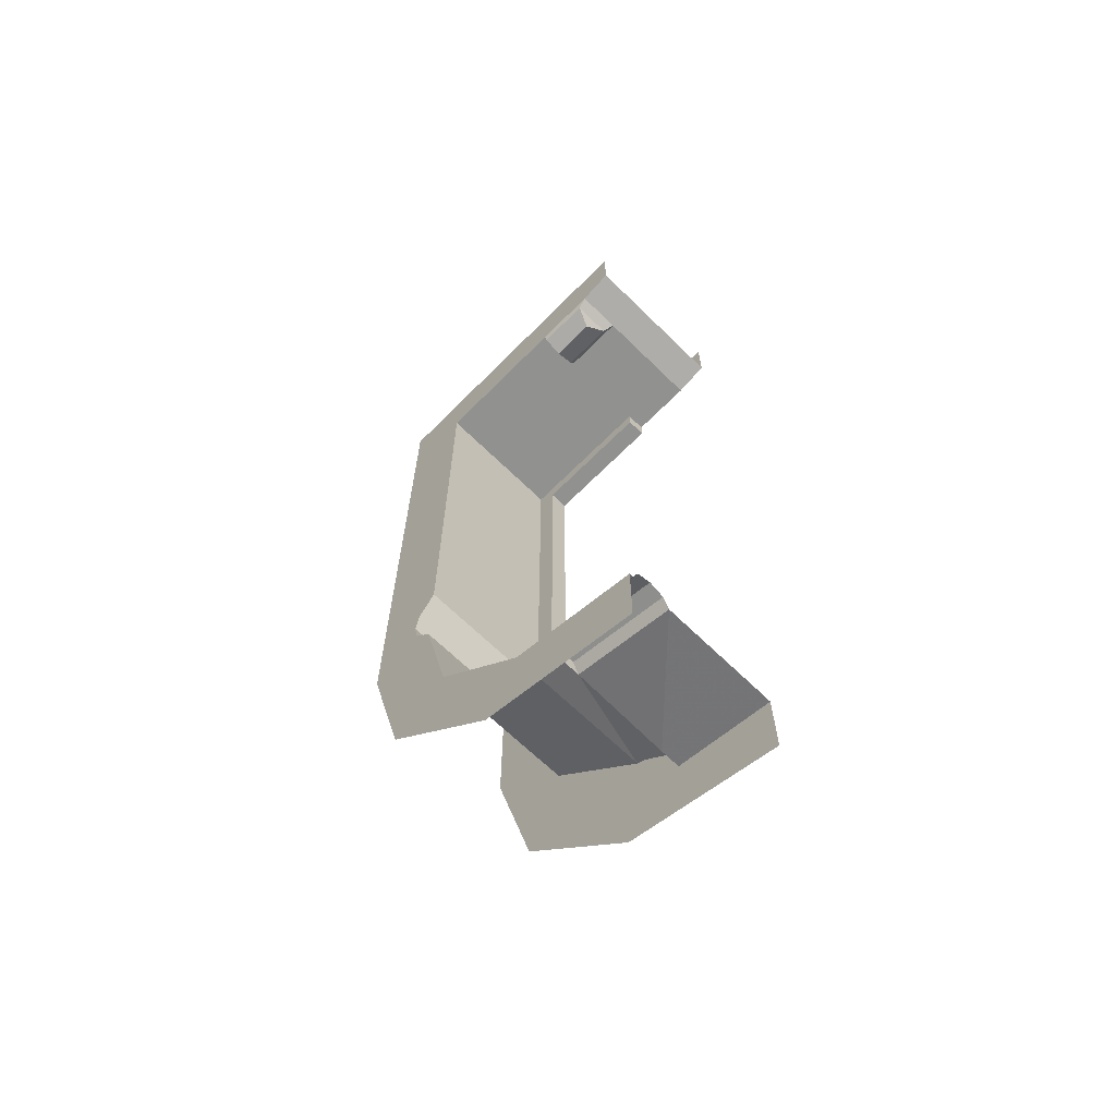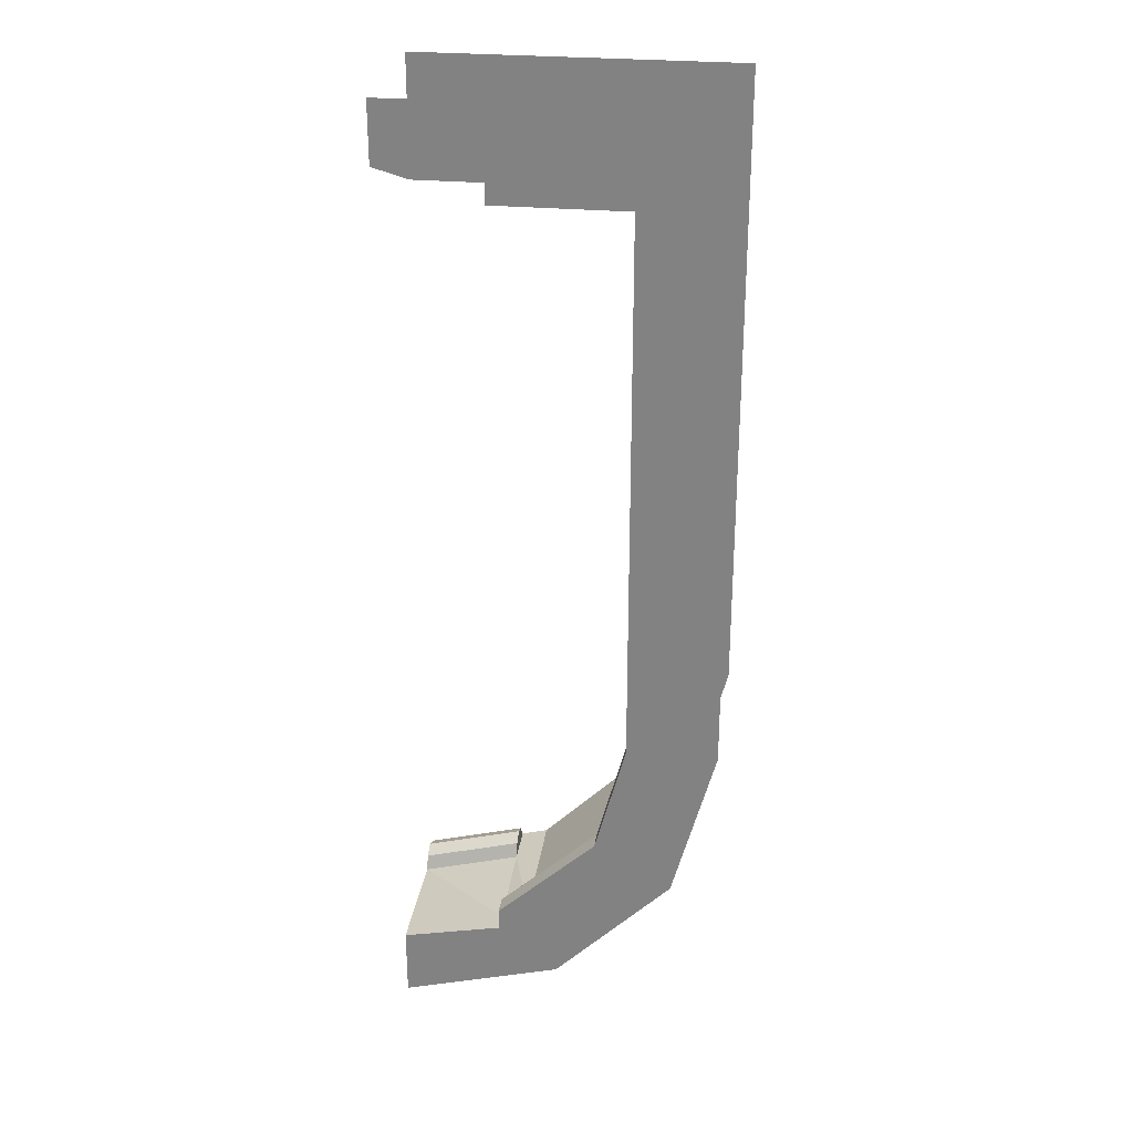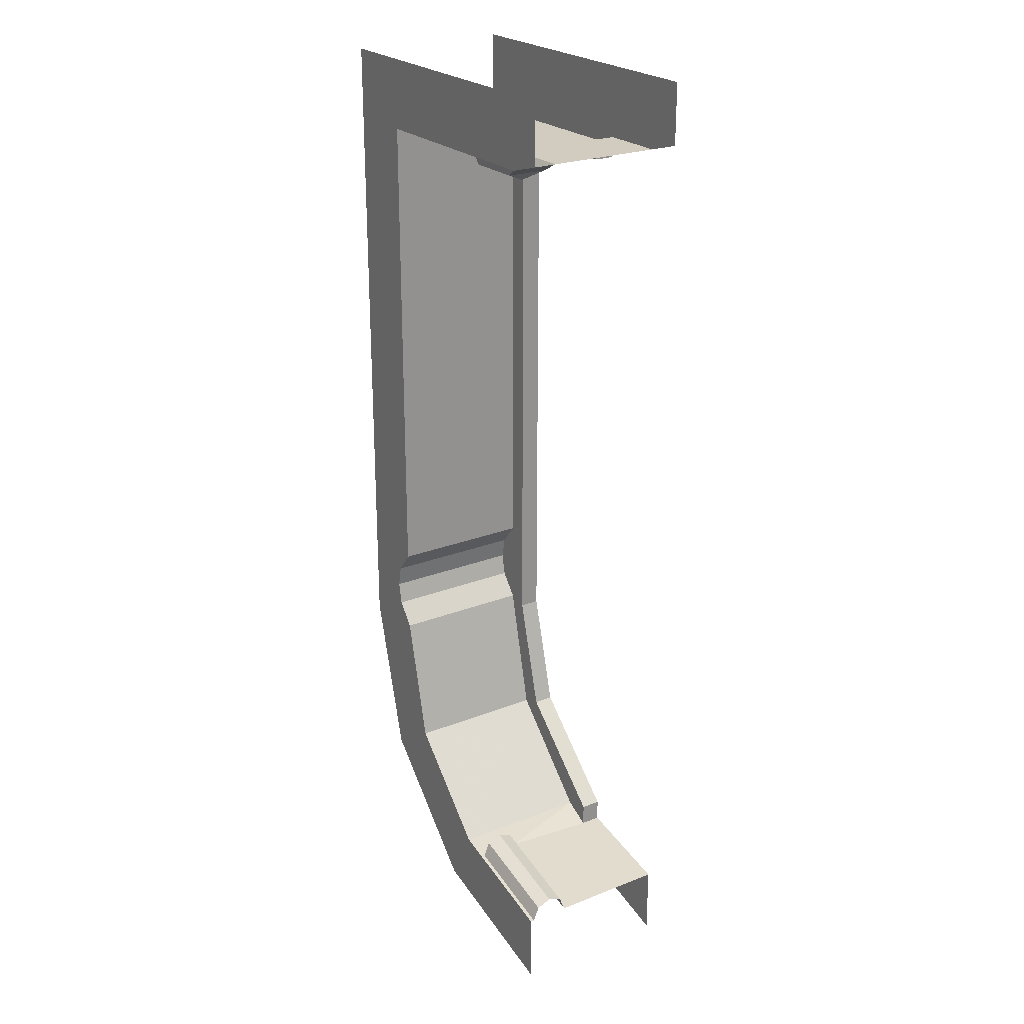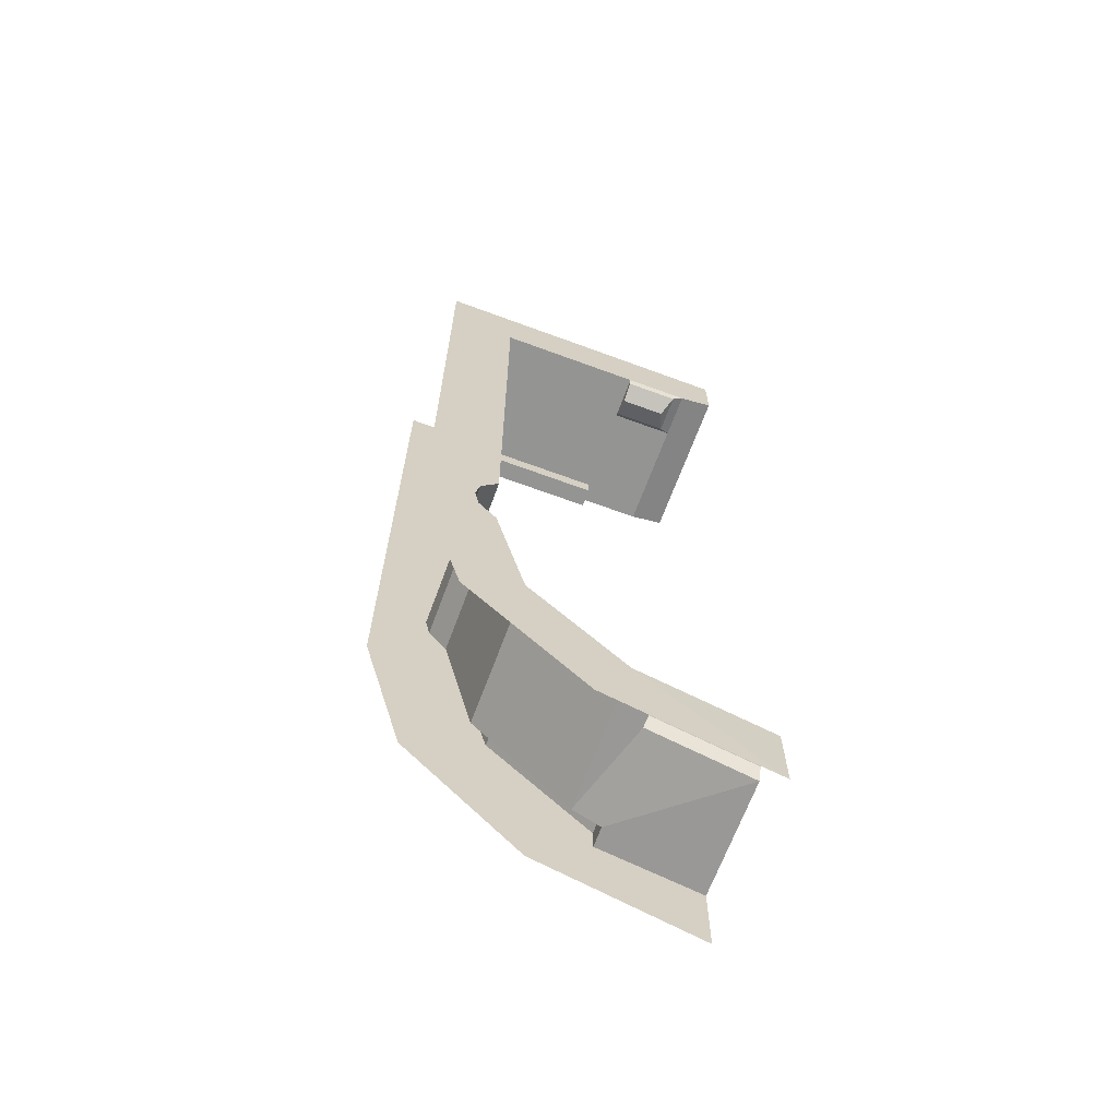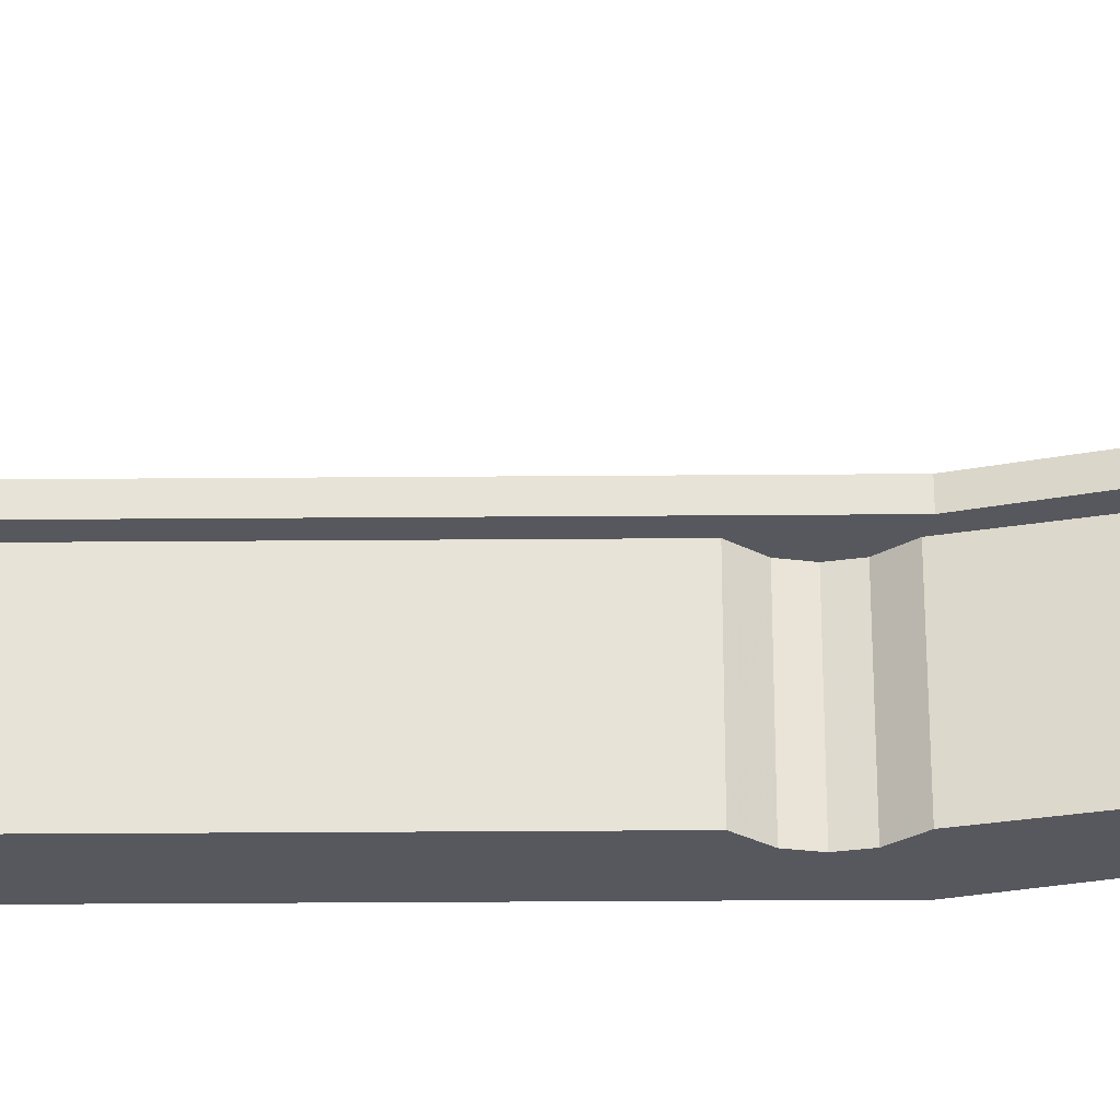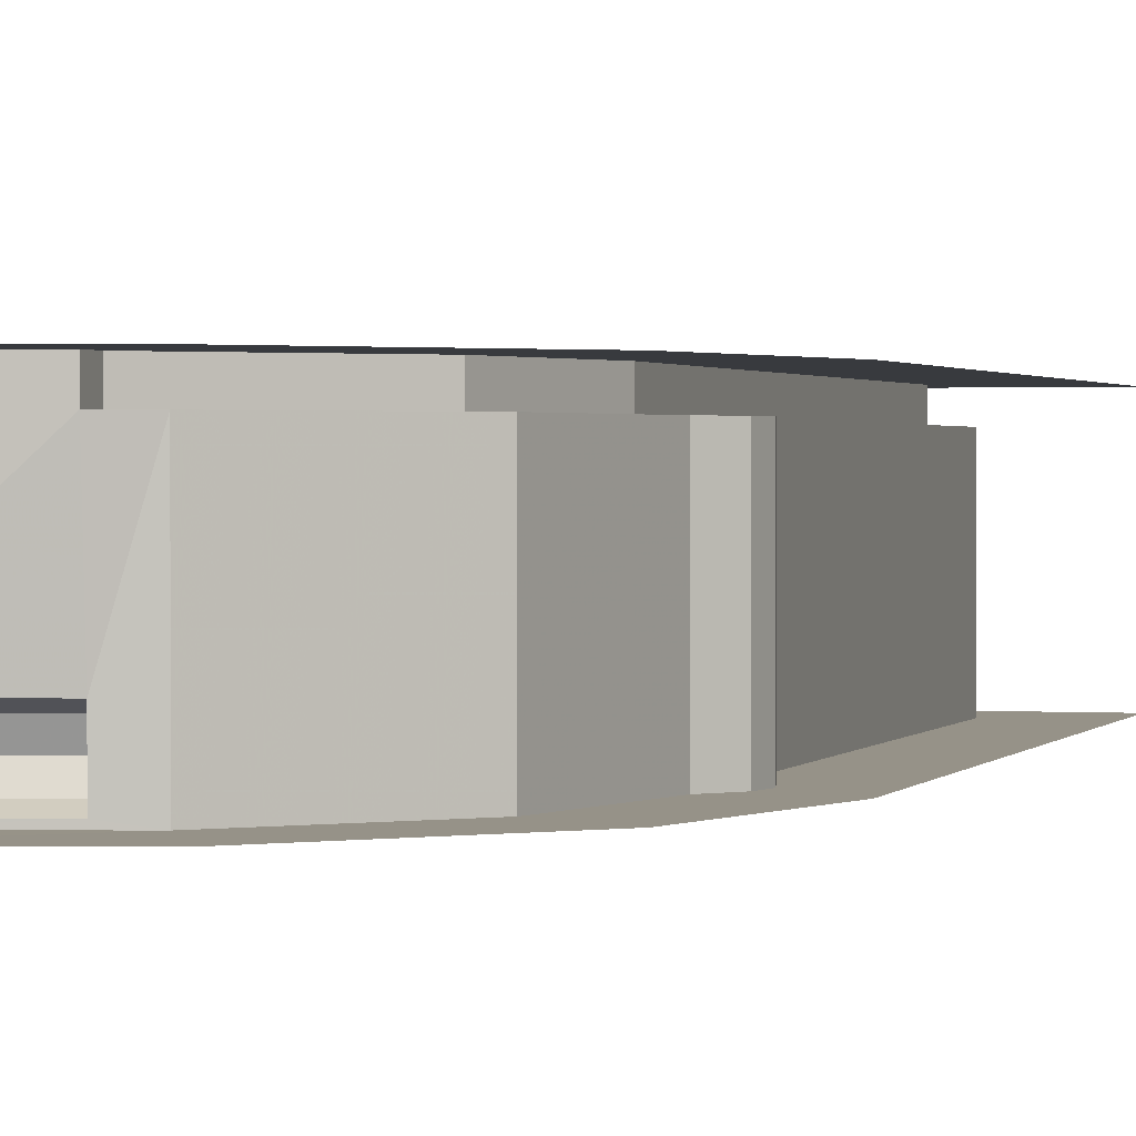
<metadata>
{"format":"obj","ext":"obj","renderer":"f3d","projection":"perspective","resolution":1024,"background":"white","views":[{"elev":-65.9,"azim":-134.6,"up":"+Y"},{"elev":28.1,"azim":7.8,"up":"+Y"},{"elev":24.0,"azim":-123.2,"up":"+Y"},{"elev":-67.0,"azim":159.7,"up":"+Y"},{"elev":-28.9,"azim":-89.3,"up":"+Z"},{"elev":1.2,"azim":15.5,"up":"+Z"}]}
</metadata>
<code>
v 0.3125 2.76 -0.1195
v 0.1425 2.76 -0.1195
v 0.168 2.734 -0.1815
v 0.3125 2.734 -0.1815
v 0.109 2.781 -0.105
v 0.1425 2.76 -0.1195
v 0.3125 2.76 -0.1195
v 0.3125 2.781 -0.105
v 0.781 1.286 -0.25
v 0.8365 1.217 -0.25
v 0.8365 1.217 0.1875
v 0.781 1.286 0.1875
v 0.8365 1.083 -0.25
v 0.781 1.014 -0.25
v 0.781 1.014 0.1875
v 0.8365 1.083 0.1875
v 0.168 2.734 -0.1815
v 0.1425 2.76 -0.1195
v 0.1425 2.76 -0.243
v 0.109 2.781 -0.25
v 0.1425 2.76 -0.243
v 0.1425 2.76 -0.1195
v 0.109 2.781 -0.105
v 0 0 -0.25
v 0 0.2205 -0.2495
v 0.3965 0.327 -0.25
v 0.5 0.134 -0.25
v 0.3125 2.76 -0.243
v 0.1425 2.76 -0.243
v 0.109 2.781 -0.25
v 0.3125 2.781 -0.25
v 0.3125 2.734 -0.1815
v 0.168 2.734 -0.1815
v 0.1425 2.76 -0.243
v 0.3125 2.76 -0.243
v 0.3125 2.781 0.25
v 0.3125 2.781 0.1875
v 0.3125 2.719 0.1875
v 0.3125 2.719 0.25
v 0.3125 2.719 0.25
v 0.3125 2.719 0.1875
v 0.7185 2.719 0.1875
v 0.7185 2.719 0.25
v 0.7185 2.719 0.25
v 0.7185 2.719 0.1875
v 0.7185 1 0.1875
v 0.7185 1 0.25
v 0.7185 1 0.25
v 0.7185 1 0.1875
v 0.6225 0.6405 0.1875
v 0.6225 0.6405 0.25
v 0.6225 0.6405 0.25
v 0.6225 0.6405 0.1875
v 0.3125 0.353 0.1875
v 0.3125 0.353 0.25
v 0.3125 0.353 0.25
v 0.3125 0.353 0.1875
v 0.3125 0.285 0.1875
v 0.3125 0.285 0.25
v 0.3965 0.327 -0.25
v 0.3965 0.327 0.1875
v 0.6875 0.6175 0.1875
v 0.6875 0.6175 -0.25
v 0.6875 0.6175 -0.25
v 0.6875 0.6175 0.1875
v 0.781 1.014 0.1875
v 0.781 1.014 -0.25
v 0.781 2.781 0.1875
v 0.781 2.781 -0.25
v 0.781 1.286 -0.25
v 0.781 1.286 0.1875
v 0 0.283 -0.175
v 0 0.265 -0.1305
v 0.3125 0.349 -0.1305
v 0.3125 0.367 -0.175
v 0 0.265 -0.2195
v 0 0.283 -0.175
v 0.3125 0.367 -0.175
v 0.3125 0.349 -0.2195
v 0 0.2205 -0.238
v 0 0.265 -0.2195
v 0.3125 0.349 -0.2195
v 0.3125 0.3045 -0.238
v 0 0.265 -0.1305
v 0 0.2205 -0.1125
v 0.3125 0.3045 -0.1125
v 0.3125 0.349 -0.1305
v 0.3125 0.349 -0.2195
v 0.3125 0.367 -0.175
v 0.3125 0.349 -0.1305
v 0.3125 0.3045 -0.238
v 0.3125 0.349 -0.1305
v 0.3125 0.3045 -0.1125
v 0.3125 0.3045 -0.238
v 0.109 2.781 0.25
v 0.109 2.781 -0.105
v 0.3125 2.781 0.1875
v 0.3125 2.781 0.25
v 0.3125 2.781 0.1875
v 0.109 2.781 -0.105
v 0.3125 2.781 -0.105
v 0.781 2.781 0.1875
v 0.781 2.781 -0.25
v 0.781 2.781 0.1875
v 0.3125 2.781 -0.105
v 0.3125 2.781 -0.25
v 0.8365 1.083 0.1875
v 0.781 1.286 0.1875
v 0.8365 1.217 0.1875
v 0.85 1.15 0.1875
v 0.781 1.286 0.1875
v 0.8365 1.083 0.1875
v 0.781 1.014 0.1875
v 0.7185 1 0.1875
v 0.781 2.781 0.1875
v 0.7185 2.719 0.1875
v 0.3125 2.719 0.1875
v 0.3125 2.781 0.1875
v 0.781 2.781 0.1875
v 0.781 1.286 0.1875
v 0.7185 1 0.1875
v 0.7185 2.719 0.1875
v 0.6875 0.6175 0.1875
v 0.3125 0.353 0.1875
v 0.6225 0.6405 0.1875
v 0.3965 0.327 0.1875
v 0.3125 0.285 0.1875
v 0.3125 0.353 0.1875
v 0.6875 0.6175 0.1875
v 0.6225 0.6405 0.1875
v 0.7185 1 0.1875
v 0.781 1.014 0.1875
v 0.6875 0.6175 0.1875
v 0.3125 2.781 -0.25
v 0.3125 2.781 -0.105
v 0.3125 2.76 -0.1195
v 0.3125 2.76 -0.243
v 0.3125 2.76 -0.243
v 0.3125 2.76 -0.1195
v 0.3125 2.734 -0.1815
v 0.8365 1.217 -0.25
v 1 3 -0.25
v 1 1 -0.25
v 0.85 1.15 -0.25
v 0.85 1.15 -0.25
v 1 1 -0.25
v 0.8365 1.083 -0.25
v 1 1 -0.25
v 0.6875 0.6175 -0.25
v 0.781 1.014 -0.25
v 0.8365 1.083 -0.25
v 0.5 0.134 -0.25
v 0.3965 0.327 -0.25
v 0.6875 0.6175 -0.25
v 0.866 0.5 -0.25
v 1 1 -0.25
v 0.866 0.5 -0.25
v 0.6875 0.6175 -0.25
v 0.109 2.781 -0.25
v 0 2.812 -0.25
v 1 3 -0.25
v 0.3125 2.781 -0.25
v 0.3125 2.781 -0.25
v 1 3 -0.25
v 0.781 2.781 -0.25
v 0.781 1.286 -0.25
v 0.781 2.781 -0.25
v 1 3 -0.25
v 0.8365 1.217 -0.25
v 0.5 0.134 0.25
v 0.3125 0.285 0.25
v 0 0.2205 0.25
v 0 0 0.25
v 0.3125 0.353 0.25
v 0.3125 0.285 0.25
v 0.5 0.134 0.25
v 0.6225 0.6405 0.25
v 0.866 0.5 0.25
v 0.6225 0.6405 0.25
v 0.5 0.134 0.25
v 1 1 0.25
v 0.7185 1 0.25
v 0.6225 0.6405 0.25
v 0.866 0.5 0.25
v 0.7185 1 0.25
v 1 1 0.25
v 1 3 0.25
v 0.7185 2.719 0.25
v 1 3 0.25
v 0.3125 2.781 0.25
v 0.3125 2.719 0.25
v 0.7185 2.719 0.25
v 0.3125 2.781 0.25
v 1 3 0.25
v 0 2.812 0.25
v 0.109 2.781 0.25
v 0 2.812 -0.25
v 0.109 2.781 -0.25
v 0.109 2.781 -0.105
v 0.109 2.781 -0.105
v 0.109 2.781 0.25
v 0 2.812 0.25
v 0 2.812 -0.25
v 0.8365 1.217 -0.25
v 0.85 1.15 -0.25
v 0.85 1.15 0.1875
v 0.8365 1.217 0.1875
v 0.85 1.15 -0.25
v 0.8365 1.083 -0.25
v 0.8365 1.083 0.1875
v 0.85 1.15 0.1875
v 0 0.2205 -0.2495
v 0 0.2205 -0.238
v 0.3125 0.3045 -0.238
v 0.3965 0.327 -0.25
v 0.3125 0.3045 -0.238
v 0.3125 0.3045 -0.1125
v 0.3965 0.327 0.1875
v 0.3965 0.327 -0.25
v 0 0.2205 -0.1125
v 0 0.2205 0.25
v 0.3125 0.285 0.25
v 0.3125 0.285 0.1875
v 0 3 -0.25
v 1 3 -0.25
v 0 2.812 -0.25
v 1 3 0.25
v 0 3 0.25
v 0 2.812 0.25
v 0.3125 0.285 0.1875
v 0.3965 0.327 0.1875
v 0.3125 0.3045 -0.1125
v 0.3125 0.285 0.1875
v 0.3125 0.3045 -0.1125
v 0 0.2205 -0.1125
g mesh7096924
f 1 2 3
f 3 4 1
f 5 6 7
f 7 8 5
f 9 10 11
f 11 12 9
f 13 14 15
f 15 16 13
f 17 18 19
f 20 21 22
f 22 23 20
f 24 25 26
f 26 27 24
f 28 29 30
f 30 31 28
f 32 33 34
f 34 35 32
f 36 37 38
f 38 39 36
f 40 41 42
f 42 43 40
f 44 45 46
f 46 47 44
f 48 49 50
f 50 51 48
f 52 53 54
f 54 55 52
f 56 57 58
f 58 59 56
f 60 61 62
f 62 63 60
f 64 65 66
f 66 67 64
f 68 69 70
f 70 71 68
f 72 73 74
f 74 75 72
f 76 77 78
f 78 79 76
f 80 81 82
f 82 83 80
f 84 85 86
f 86 87 84
f 88 89 90
f 90 91 88
f 92 93 94
f 95 96 97
f 97 98 95
f 99 100 101
f 101 102 99
f 103 104 105
f 105 106 103
f 107 108 109
f 109 110 107
f 111 112 113
f 113 114 111
f 115 116 117
f 117 118 115
f 119 120 121
f 121 122 119
f 123 124 125
f 126 127 128
f 128 129 126
f 130 131 132
f 132 133 130
f 134 135 136
f 136 137 134
f 138 139 140
f 141 142 143
f 143 144 141
f 145 146 147
f 148 149 150
f 150 151 148
f 152 153 154
f 154 155 152
f 156 157 158
f 159 160 161
f 161 162 159
f 163 164 165
f 166 167 168
f 168 169 166
f 170 171 172
f 172 173 170
f 174 175 176
f 176 177 174
f 178 179 180
f 181 182 183
f 183 184 181
f 185 186 187
f 187 188 185
f 189 190 191
f 191 192 189
f 193 194 195
f 195 196 193
f 197 198 199
f 200 201 202
f 202 203 200
f 204 205 206
f 206 207 204
f 208 209 210
f 210 211 208
f 212 213 214
f 214 215 212
f 216 217 218
f 218 219 216
f 220 221 222
f 222 223 220
f 224 225 226
f 227 228 229
f 230 231 232
f 233 234 235

</code>
